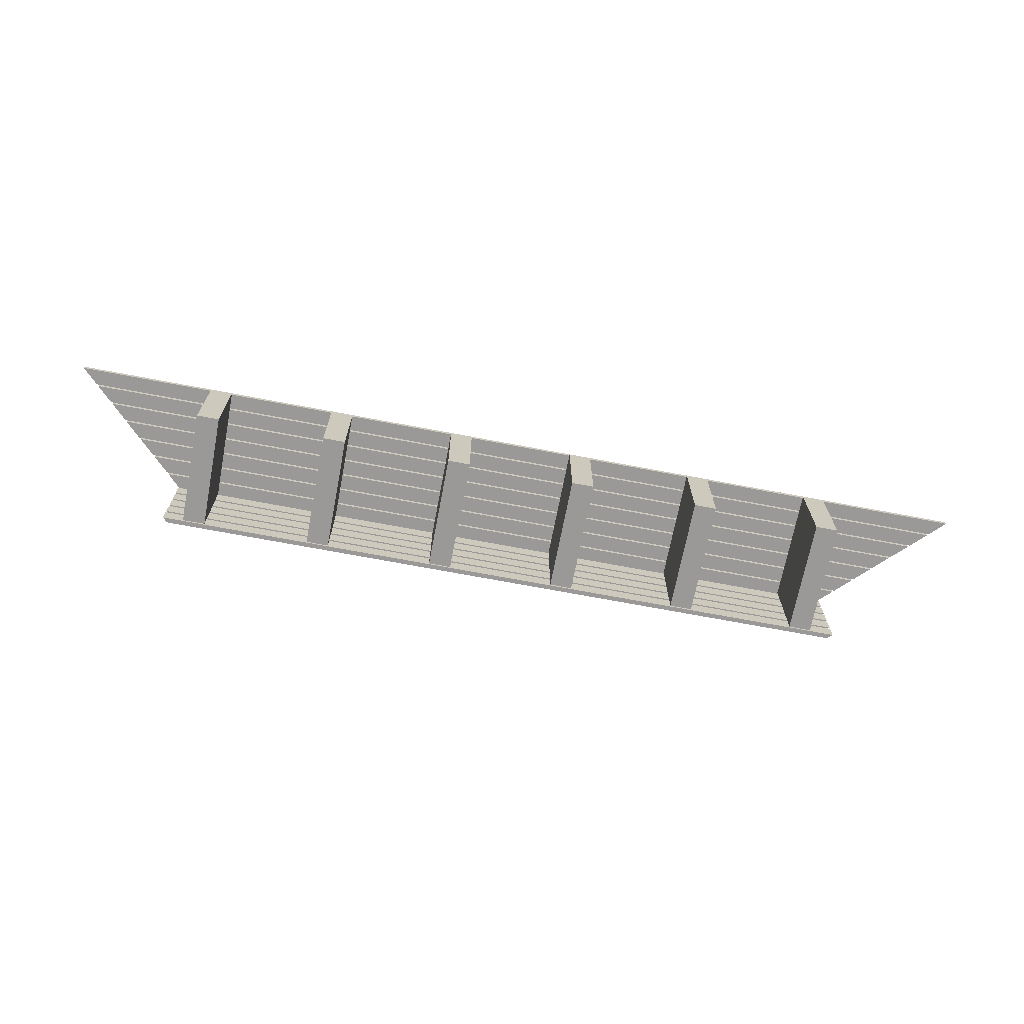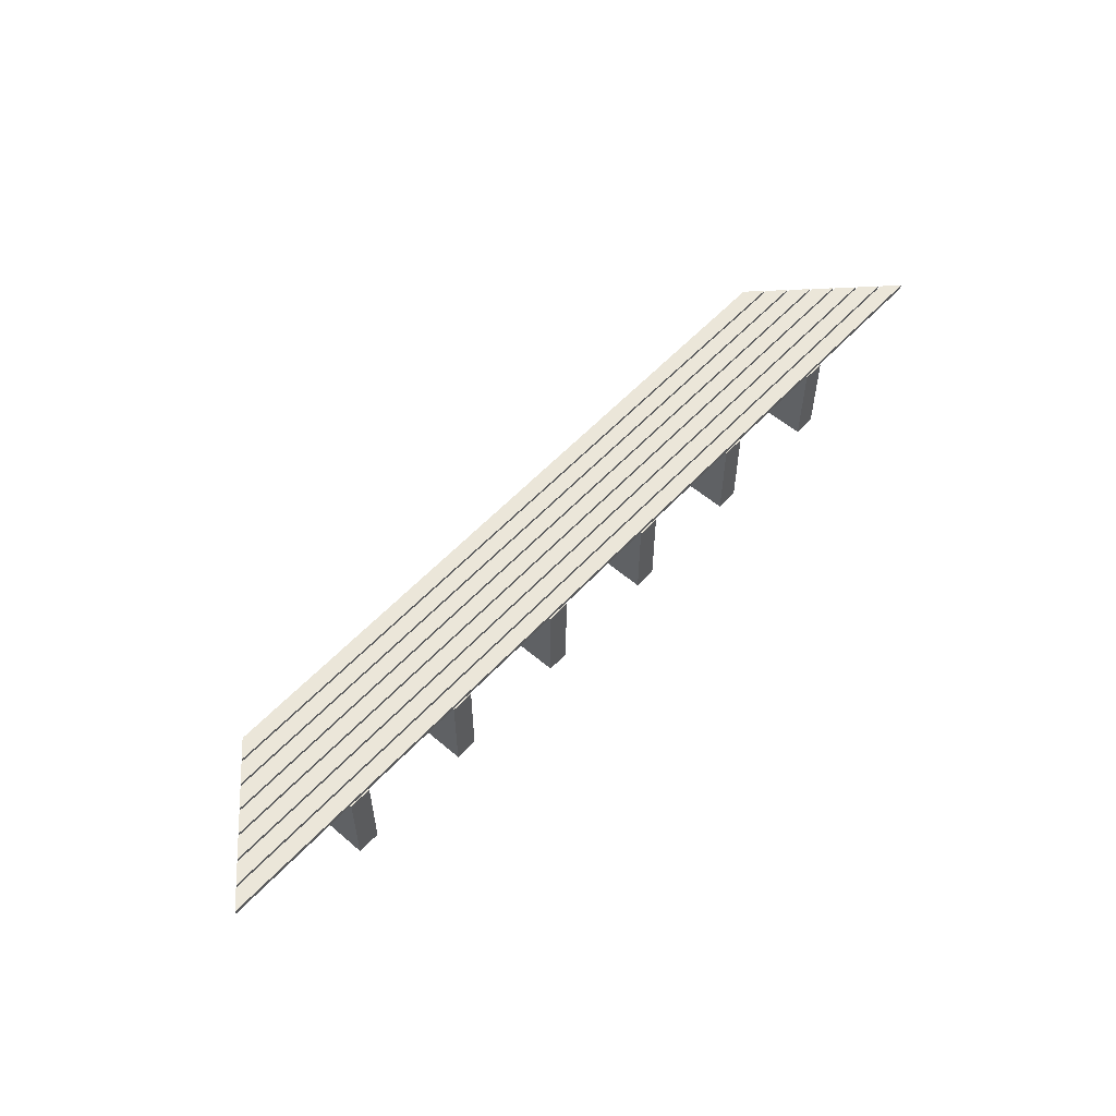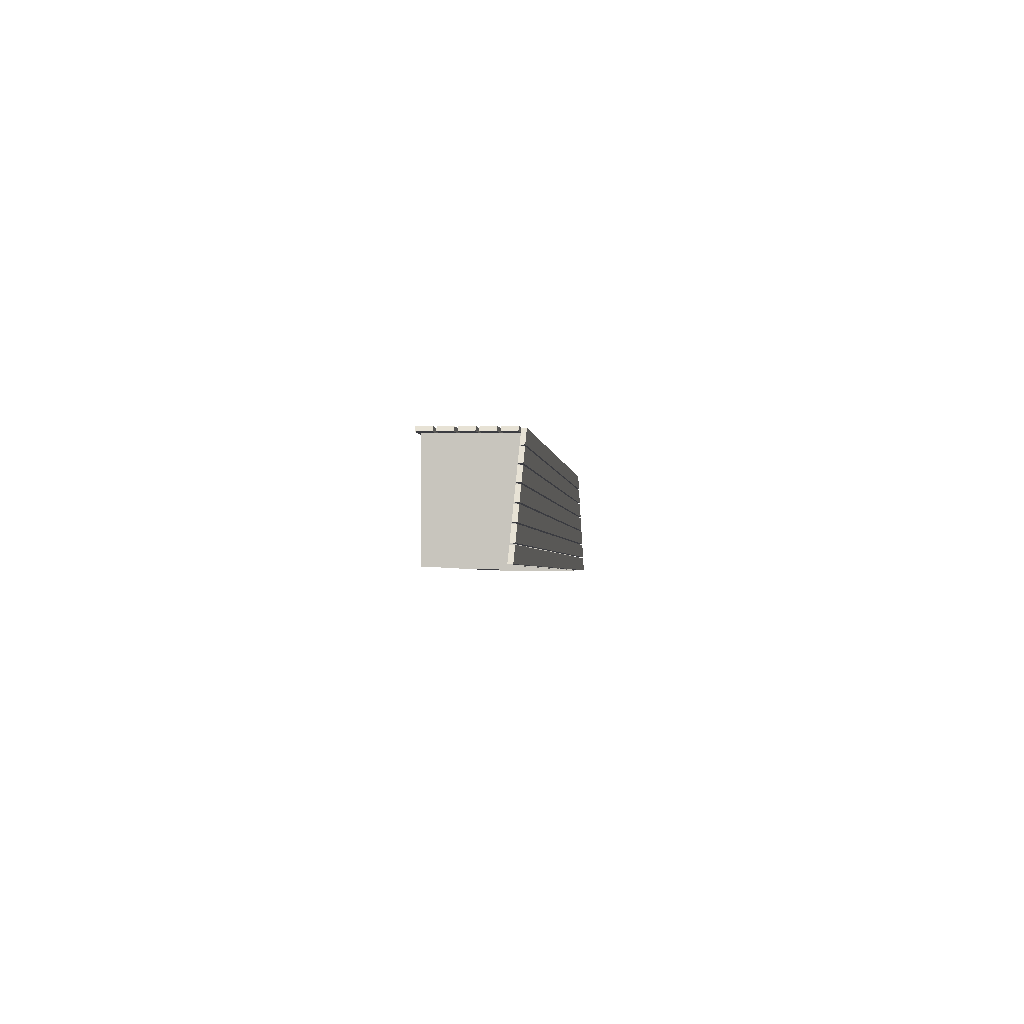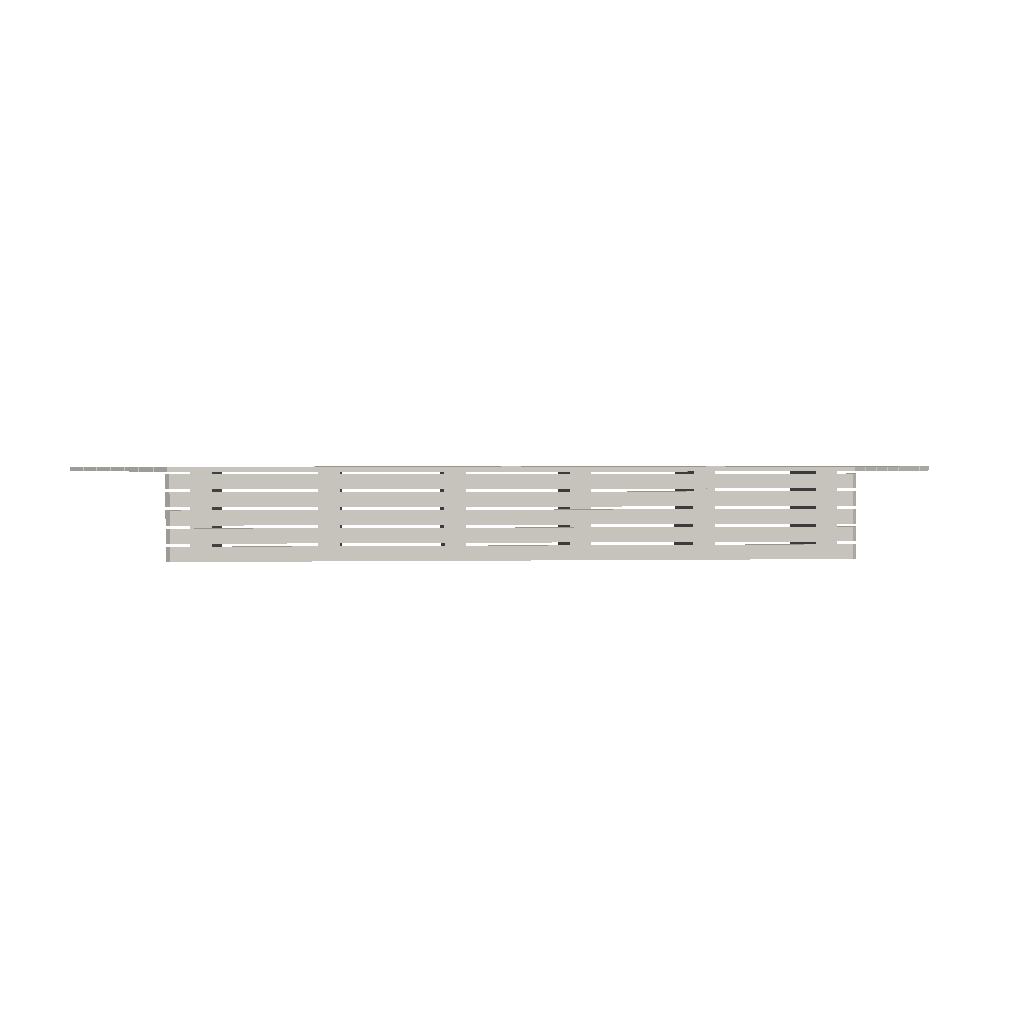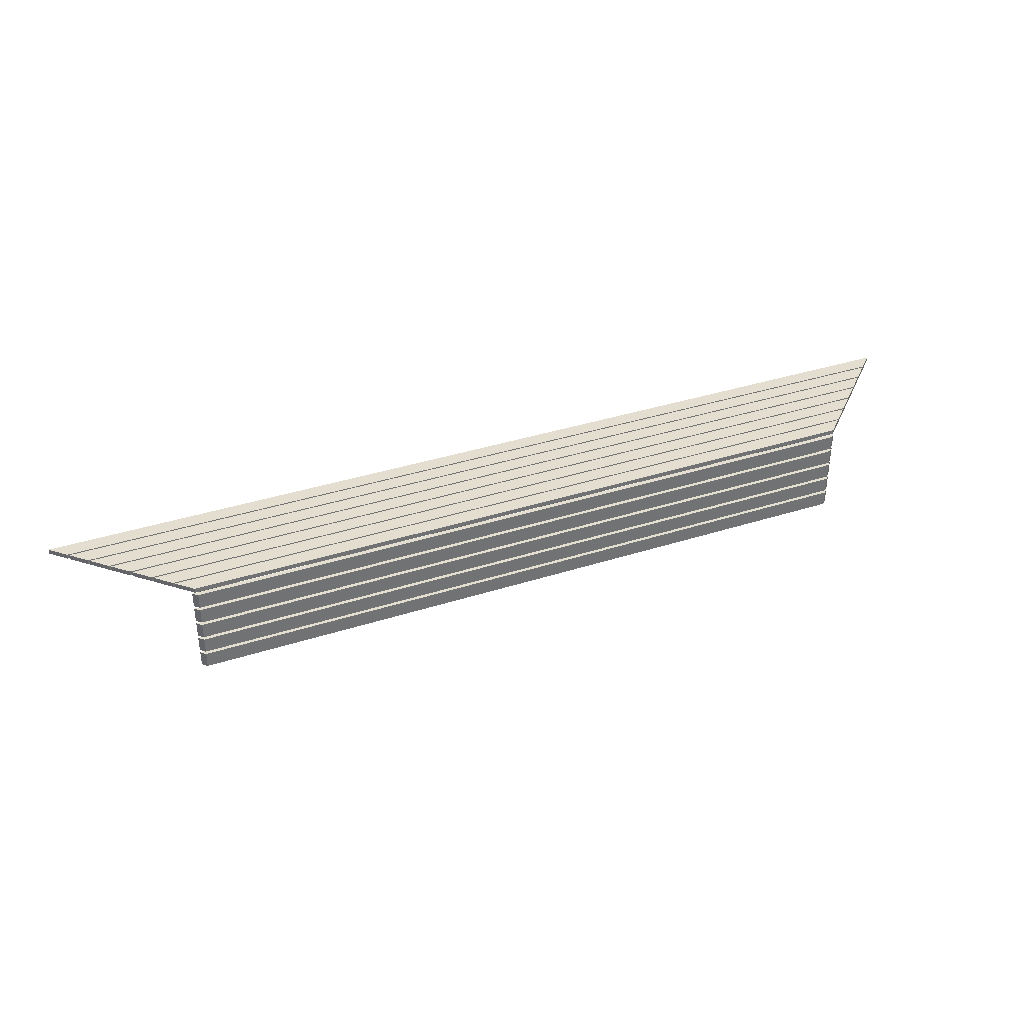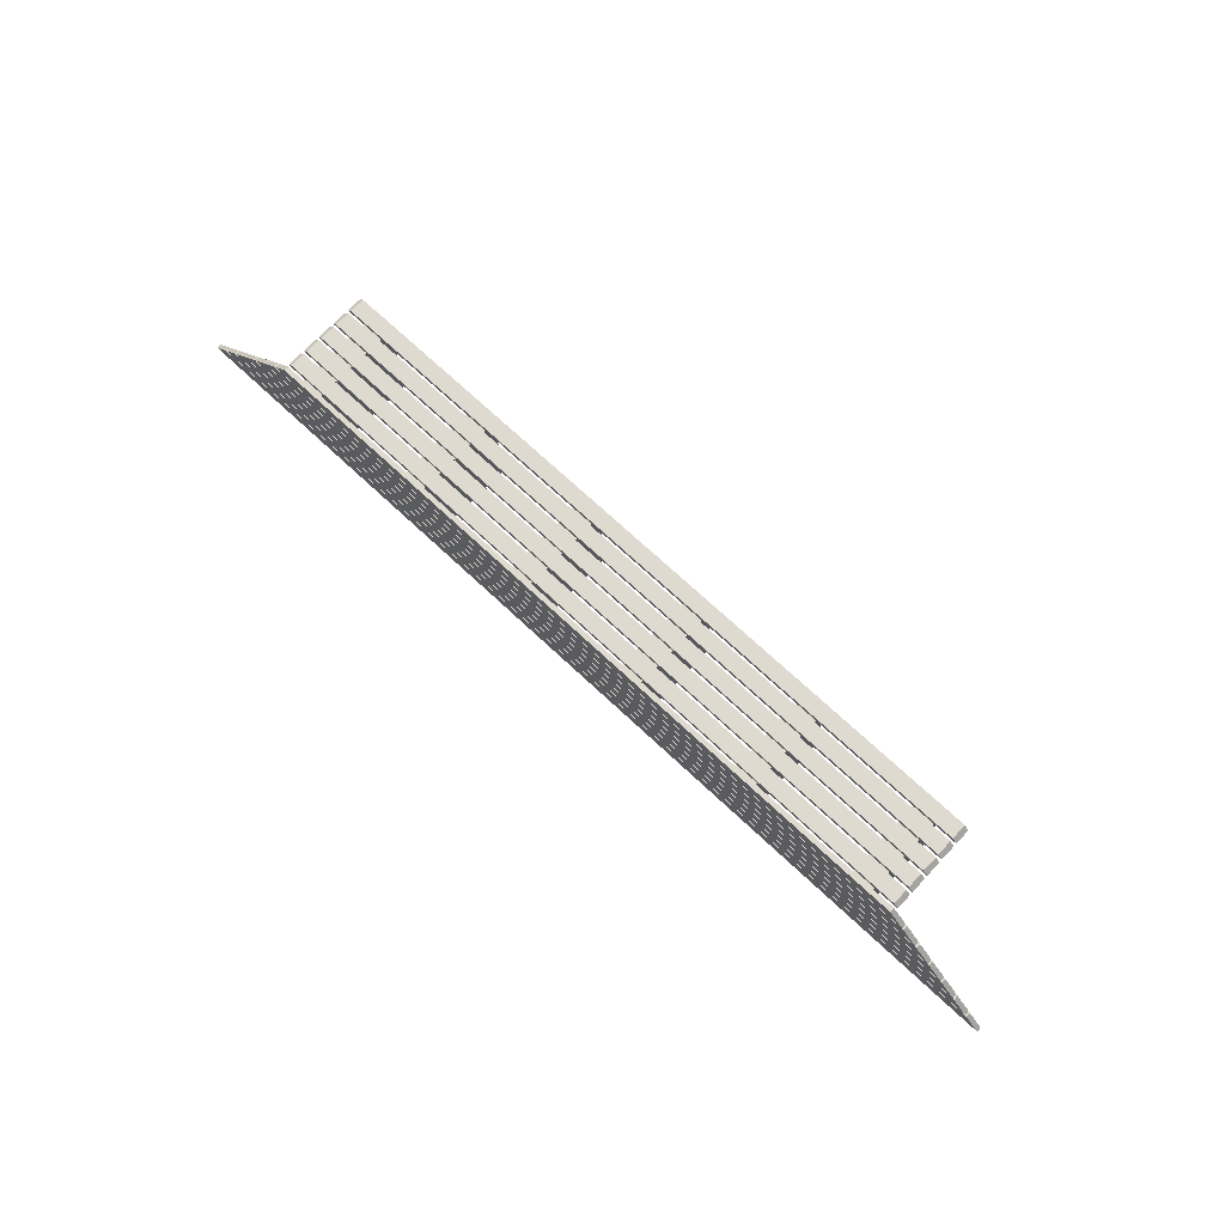
<metadata>
{"format":"obj","ext":"obj","renderer":"f3d","projection":"perspective","resolution":1024,"background":"white","views":[{"elev":-69.1,"azim":169.2,"up":"+Y"},{"elev":56.0,"azim":131.9,"up":"+Y"},{"elev":-2.2,"azim":95.7,"up":"+Z"},{"elev":1.8,"azim":-4.4,"up":"+Y"},{"elev":35.9,"azim":-23.0,"up":"+Y"},{"elev":70.8,"azim":-136.8,"up":"+Z"}]}
</metadata>
<code>
o Cube.002
v 1.865 0.2227 0.331
v 1.865 0.1412 0.331
v 1.89 0.1412 0.306
v 1.89 0.2227 0.306
v 1.865 0.1249 0.331
v 1.865 0.04343 0.331
v 1.89 0.04343 0.306
v 1.89 0.1249 0.306
v 1.865 0.02713 0.331
v 1.865 -0.05438 0.331
v 1.89 -0.05438 0.306
v 1.89 0.02713 0.306
v 1.865 -0.07068 0.331
v 1.865 -0.1522 0.331
v 1.89 -0.1522 0.306
v 1.89 -0.07068 0.306
v 1.865 -0.1685 0.331
v 1.865 -0.25 0.331
v 1.89 -0.25 0.306
v 1.89 -0.1685 0.306
v 2.496 0.2595 -0.3
v 2.414 0.2595 -0.2185
v 2.414 0.2345 -0.2185
v 2.496 0.2345 -0.3
v 2.406 0.2595 -0.2103
v 2.325 0.2595 -0.1288
v 2.325 0.2345 -0.1288
v 2.406 0.2345 -0.2103
v 2.317 0.2595 -0.1207
v 2.235 0.2595 -0.03918
v 2.235 0.2345 -0.03918
v 2.317 0.2345 -0.1207
v 2.227 0.2595 -0.03103
v 2.145 0.2595 0.05047
v 2.145 0.2345 0.05047
v 2.227 0.2345 -0.03103
v 2.137 0.2595 0.05862
v 2.056 0.2595 0.1401
v 2.056 0.2345 0.1401
v 2.137 0.2345 0.05862
v 2.048 0.2595 0.1483
v 1.966 0.2595 0.2298
v 1.966 0.2345 0.2298
v 2.048 0.2345 0.1483
v 1.958 0.2595 0.2379
v 1.876 0.2595 0.3194
v 1.876 0.2345 0.3194
v 1.958 0.2345 0.2379
v -1.866 0.2227 0.331
v -1.866 0.1412 0.331
v -1.891 0.1412 0.306
v -1.891 0.2227 0.306
v -1.866 0.1249 0.331
v -1.866 0.04343 0.331
v -1.891 0.04343 0.306
v -1.891 0.1249 0.306
v -1.866 0.02713 0.331
v -1.866 -0.05438 0.331
v -1.891 -0.05438 0.306
v -1.891 0.02713 0.306
v -1.866 -0.07068 0.331
v -1.866 -0.1522 0.331
v -1.891 -0.1522 0.306
v -1.891 -0.07068 0.306
v -1.866 -0.1685 0.331
v -1.866 -0.25 0.331
v -1.891 -0.25 0.306
v -1.891 -0.1685 0.306
v -2.497 0.2595 -0.3
v -2.416 0.2595 -0.2185
v -2.416 0.2345 -0.2185
v -2.497 0.2345 -0.3
v -2.408 0.2595 -0.2103
v -2.326 0.2595 -0.1288
v -2.326 0.2345 -0.1288
v -2.408 0.2345 -0.2103
v -2.318 0.2595 -0.1207
v -2.236 0.2595 -0.03918
v -2.236 0.2345 -0.03918
v -2.318 0.2345 -0.1207
v -2.228 0.2595 -0.03103
v -2.147 0.2595 0.05047
v -2.147 0.2345 0.05047
v -2.228 0.2345 -0.03103
v -2.139 0.2595 0.05862
v -2.057 0.2595 0.1401
v -2.057 0.2345 0.1401
v -2.139 0.2345 0.05862
v -2.049 0.2595 0.1483
v -1.967 0.2595 0.2298
v -1.967 0.2345 0.2298
v -2.049 0.2345 0.1483
v -1.959 0.2595 0.2379
v -1.878 0.2595 0.3194
v -1.878 0.2345 0.3194
v -1.959 0.2345 0.2379
v -1.761 -0.2379 0.3065
v -1.761 0.2379 0.3065
v -1.761 -0.2379 -0.3065
v -1.761 0.2379 -0.3065
v -1.643 -0.2379 0.3065
v -1.643 0.2379 0.3065
v -1.643 -0.2379 -0.3065
v -1.643 0.2379 -0.3065
v -1.077 -0.2379 0.3065
v -1.077 0.2379 0.3065
v -1.077 -0.2379 -0.3065
v -1.077 0.2379 -0.3065
v -0.9585 -0.2379 0.3065
v -0.9585 0.2379 0.3065
v -0.9585 -0.2379 -0.3065
v -0.9585 0.2379 -0.3065
v -0.3918 -0.2379 0.3065
v -0.3918 0.2379 0.3065
v -0.3918 -0.2379 -0.3065
v -0.3918 0.2379 -0.3065
v -0.2737 -0.2379 0.3065
v -0.2737 0.2379 0.3065
v -0.2737 -0.2379 -0.3065
v -0.2737 0.2379 -0.3065
v 0.2931 -0.2379 0.3065
v 0.2931 0.2379 0.3065
v 0.2931 -0.2379 -0.3065
v 0.2931 0.2379 -0.3065
v 0.4111 -0.2379 0.3065
v 0.4111 0.2379 0.3065
v 0.4111 -0.2379 -0.3065
v 0.4111 0.2379 -0.3065
v 0.9779 -0.2379 0.3065
v 0.9779 0.2379 0.3065
v 0.9779 -0.2379 -0.3065
v 0.9779 0.2379 -0.3065
v 1.096 -0.2379 0.3065
v 1.096 0.2379 0.3065
v 1.096 -0.2379 -0.3065
v 1.096 0.2379 -0.3065
v 1.663 -0.2379 0.3065
v 1.663 0.2379 0.3065
v 1.663 -0.2379 -0.3065
v 1.663 0.2379 -0.3065
v 1.781 -0.2379 0.3065
v 1.781 0.2379 0.3065
v 1.781 -0.2379 -0.3065
v 1.781 0.2379 -0.3065
f 2 1 49 50
f 3 2 50 51
f 4 3 51 52
f 1 4 52 49
f 6 5 53 54
f 7 6 54 55
f 8 7 55 56
f 5 8 56 53
f 10 9 57 58
f 11 10 58 59
f 12 11 59 60
f 9 12 60 57
f 14 13 61 62
f 15 14 62 63
f 16 15 63 64
f 13 16 64 61
f 18 17 65 66
f 19 18 66 67
f 20 19 67 68
f 17 20 68 65
f 17 18 19 20
f 13 14 15 16
f 9 10 11 12
f 5 6 7 8
f 1 2 3 4
f 45 46 47 48
f 37 38 39 40
f 41 42 43 44
f 33 34 35 36
f 25 26 27 28
f 21 22 23 24
f 29 30 31 32
f 70 69 72 71
f 73 76 75 74
f 78 77 80 79
f 82 81 84 83
f 85 88 87 86
f 90 89 92 91
f 68 67 66 65
f 64 63 62 61
f 60 59 58 57
f 56 55 54 53
f 52 51 50 49
f 94 93 96 95
f 97 98 100 99
f 99 100 104 103
f 103 104 102 101
f 101 102 98 97
f 99 103 101 97
f 104 100 98 102
f 105 106 108 107
f 107 108 112 111
f 111 112 110 109
f 109 110 106 105
f 107 111 109 105
f 112 108 106 110
f 113 114 116 115
f 115 116 120 119
f 119 120 118 117
f 117 118 114 113
f 115 119 117 113
f 120 116 114 118
f 121 122 124 123
f 123 124 128 127
f 127 128 126 125
f 125 126 122 121
f 123 127 125 121
f 128 124 122 126
f 129 130 132 131
f 131 132 136 135
f 135 136 134 133
f 133 134 130 129
f 131 135 133 129
f 136 132 130 134
f 137 138 140 139
f 139 140 144 143
f 143 144 142 141
f 141 142 138 137
f 139 143 141 137
f 144 140 138 142
f 22 21 69 70
f 71 23 22 70
f 24 23 71 72
f 69 21 24 72
f 26 25 73 74
f 75 27 26 74
f 76 28 27 75
f 73 25 28 76
f 30 29 77 78
f 79 31 30 78
f 80 32 31 79
f 77 29 32 80
f 34 33 81 82
f 83 35 34 82
f 84 36 35 83
f 81 33 36 84
f 38 37 85 86
f 87 39 38 86
f 88 40 39 87
f 85 37 40 88
f 42 41 89 90
f 91 43 42 90
f 92 44 43 91
f 89 41 44 92
f 46 45 93 94
f 95 47 46 94
f 96 48 47 95
f 93 45 48 96

</code>
